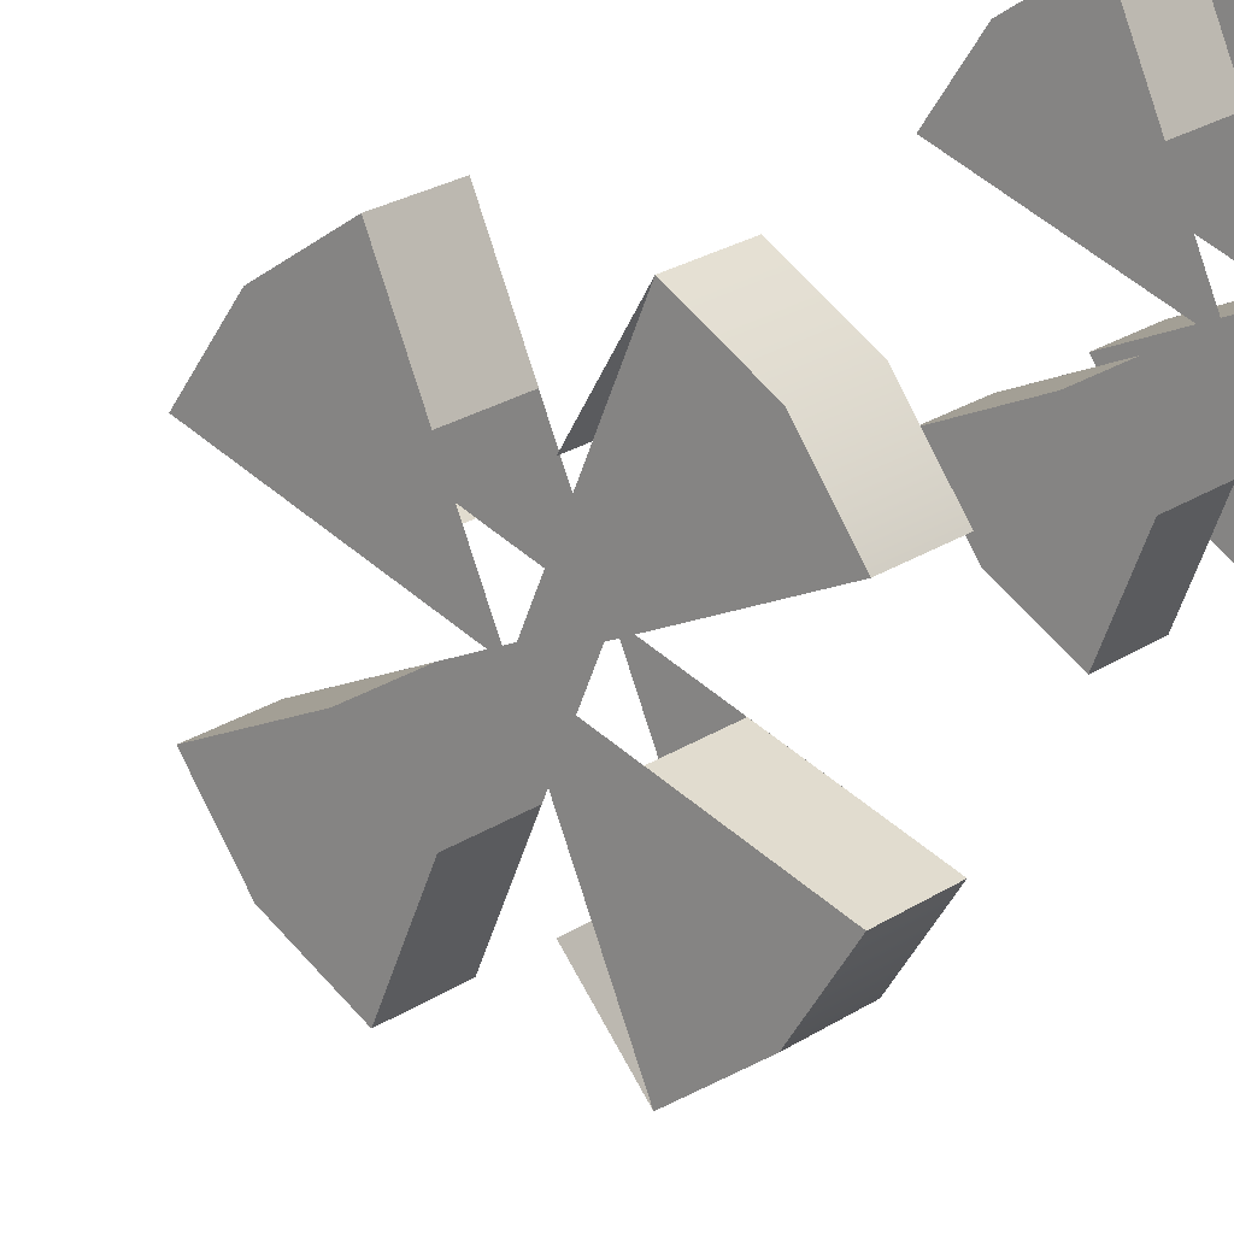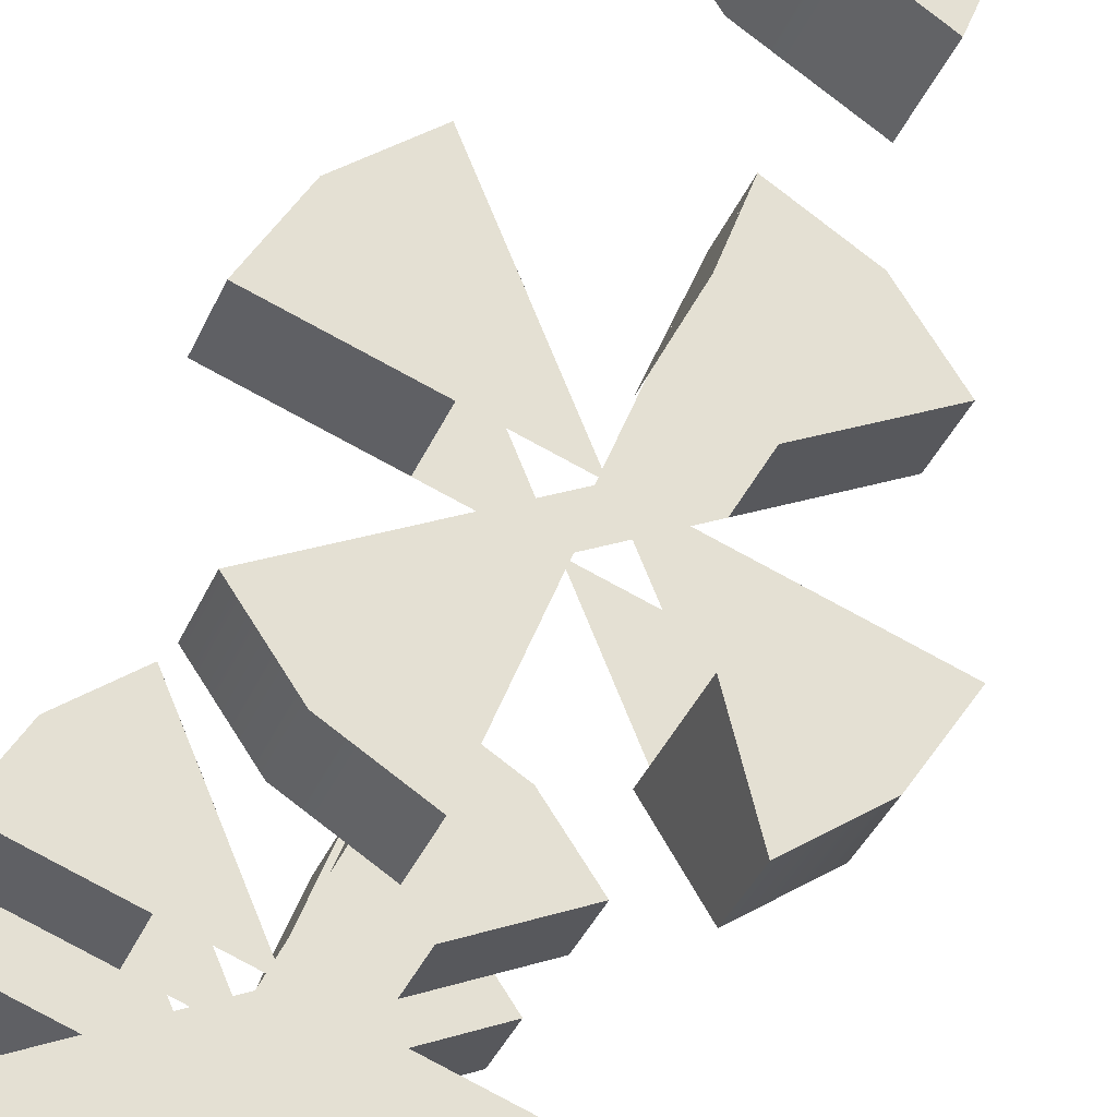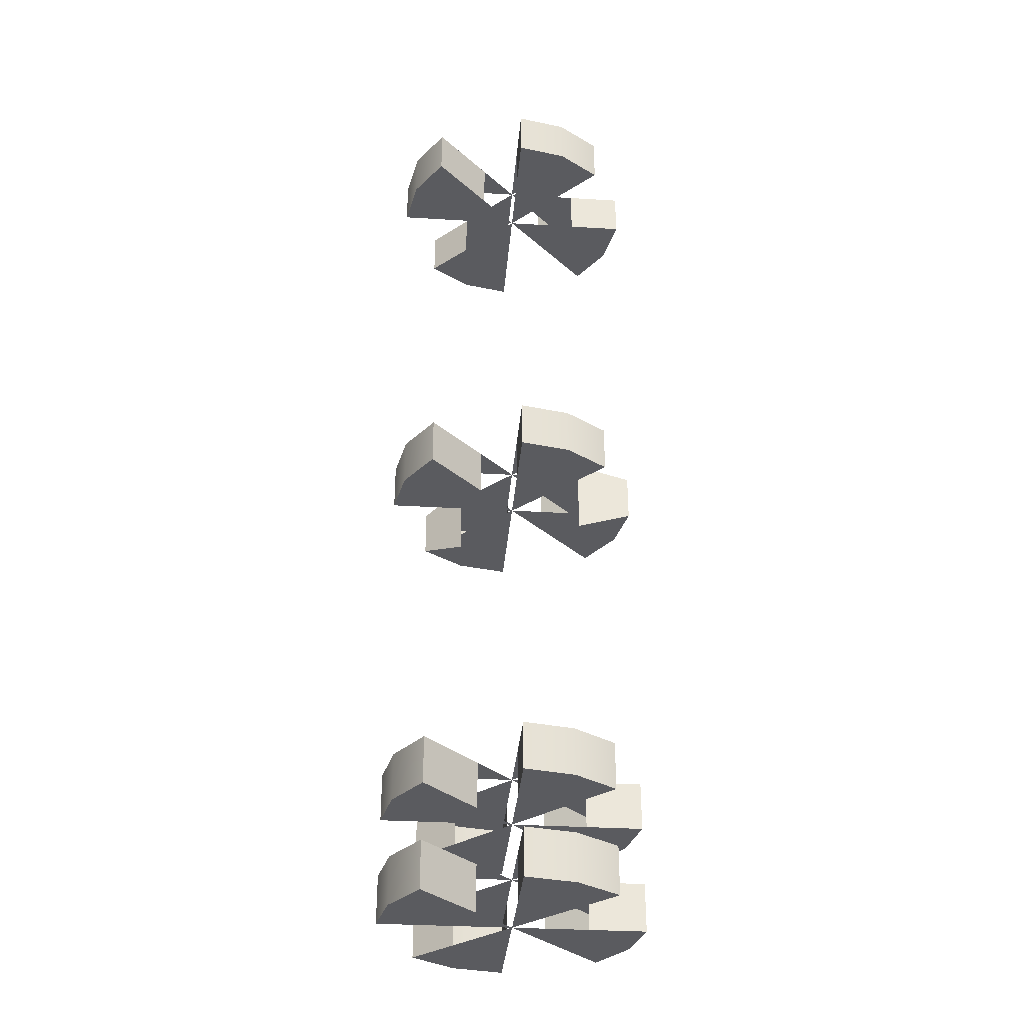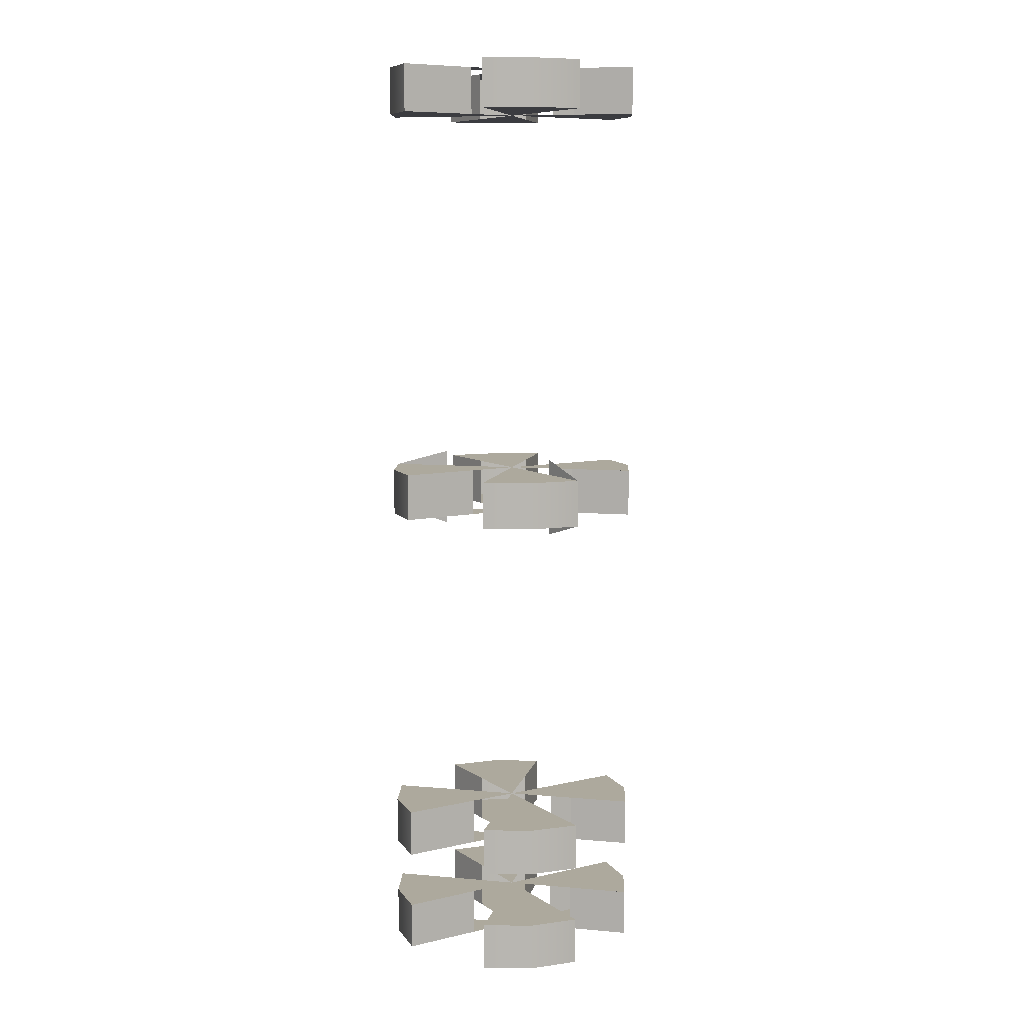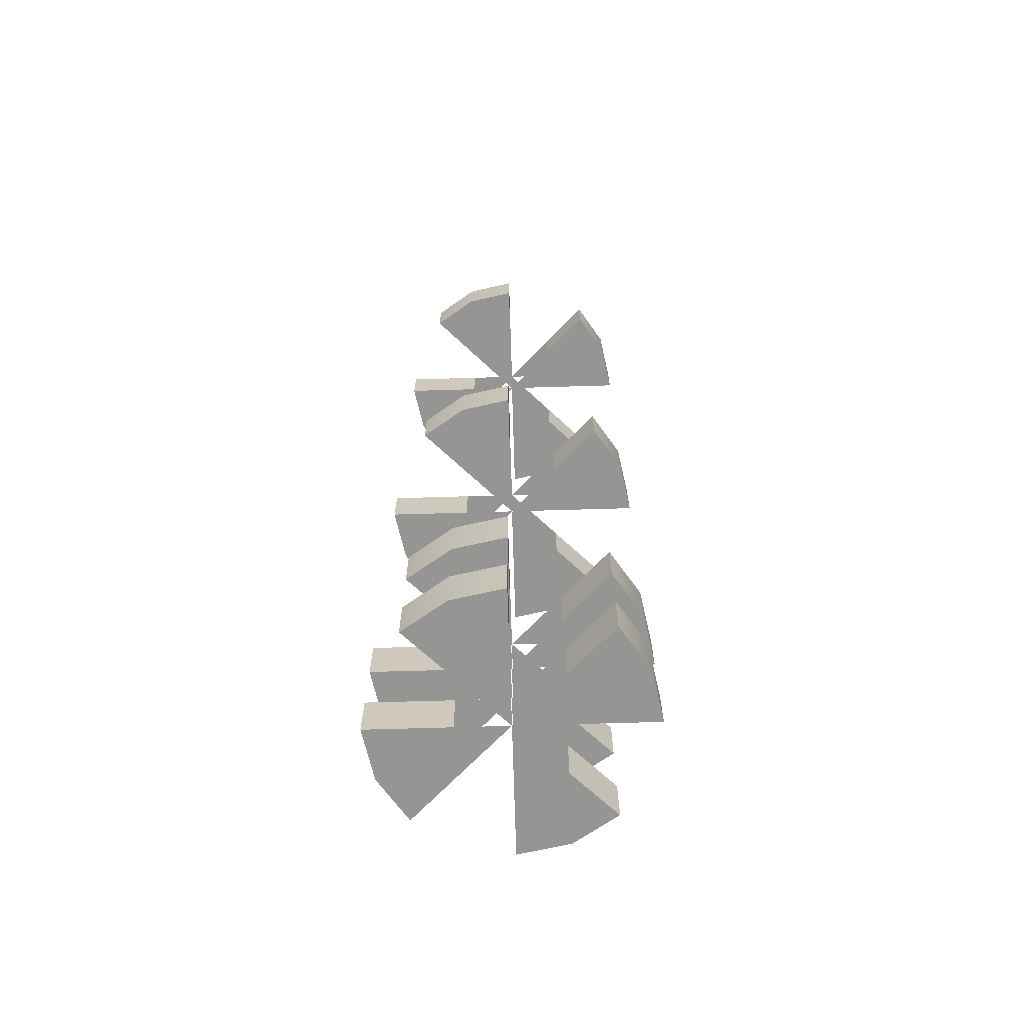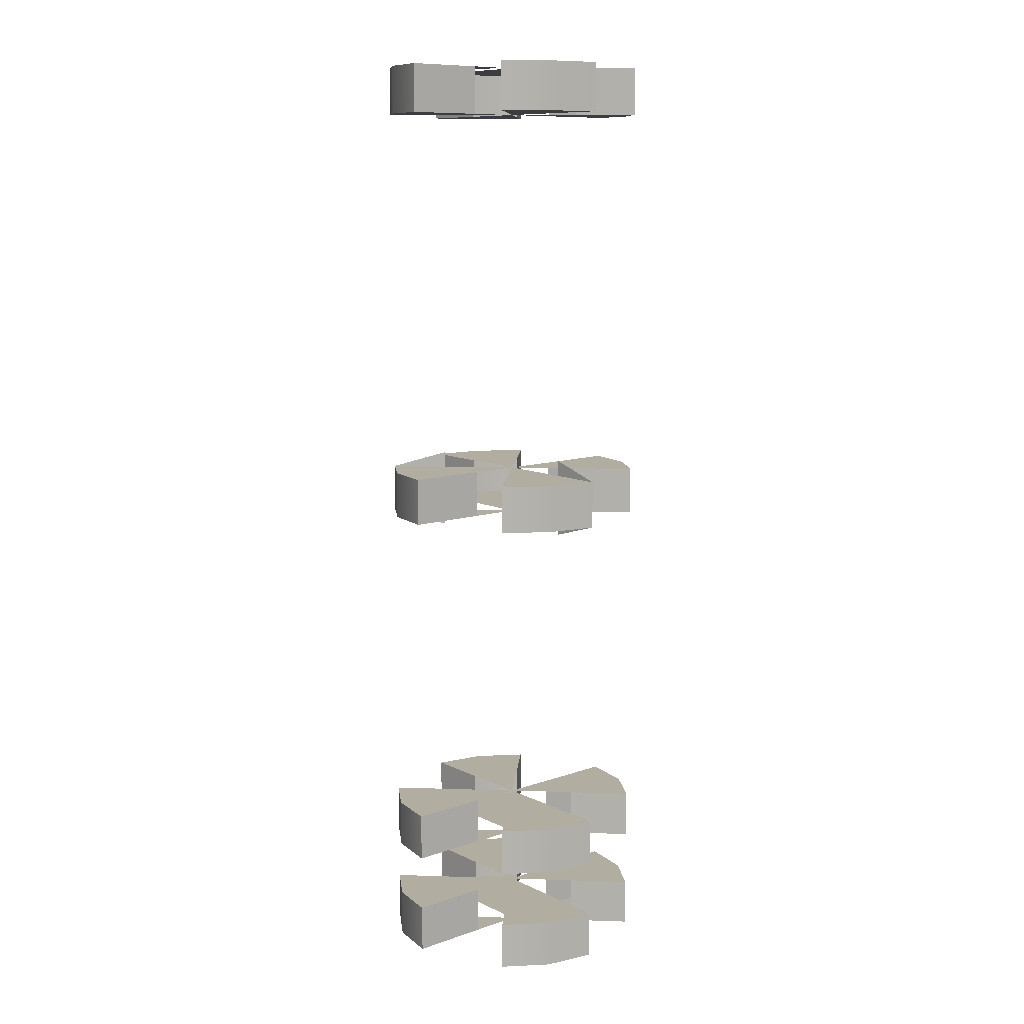
<metadata>
{"format":"obj","ext":"obj","renderer":"f3d","projection":"perspective","resolution":1024,"background":"white","views":[{"elev":19.2,"azim":36.7,"up":"+Y"},{"elev":-29.0,"azim":-17.4,"up":"+Y"},{"elev":-33.4,"azim":-72.2,"up":"+Z"},{"elev":8.8,"azim":125.8,"up":"+Z"},{"elev":-67.4,"azim":159.2,"up":"+Z"},{"elev":10.5,"azim":117.1,"up":"+Z"}]}
</metadata>
<code>
o Cylinder.001_Cylinder.107
v 0.07877 -0.1902 -0.7187
v 0.07877 -0.1902 -0.7948
v 0.1456 -0.1456 -0.7187
v 0.1456 -0.1456 -0.7948
v 0.1902 -0.07877 -0.7187
v 0.1902 -0.07877 -0.7948
v -0.04095 0.09909 -0.7948
v -0.04095 0.09909 -0.7187
v 0.1902 0.07877 -0.7187
v 0.1902 0.07877 -0.7948
v 0.1456 0.1456 -0.7187
v 0.1456 0.1456 -0.7948
v 0.07877 0.1902 -0.7187
v 0.07877 0.1902 -0.7948
v -0.07877 0.1902 -0.7187
v -0.07877 0.1902 -0.7948
v -0.1456 0.1456 -0.7187
v -0.1456 0.1456 -0.7948
v -0.1902 0.07877 -0.7187
v -0.1902 0.07877 -0.7948
v -0.07622 0.03173 -0.7948
v -0.07622 0.03173 -0.7187
v -0.1902 -0.07877 -0.7187
v -0.1902 -0.07877 -0.7948
v -0.1456 -0.1456 -0.7187
v -0.1456 -0.1456 -0.7948
v -0.07877 -0.1902 -0.7187
v -0.07877 -0.1902 -0.7948
v -0 -0 -0.7948
v 0 0 -0.7187
v 0.04585 0.1107 -0.7187
v 0.04585 0.1107 -0.7948
v 0.08715 0.03609 -0.7187
v 0.08715 0.03609 -0.7948
v 0.07325 -0.03037 -0.7187
v 0.07325 -0.03037 -0.7948
v 0.04498 -0.1086 -0.7187
v 0.04498 -0.1086 -0.7948
v -0.04025 -0.09681 -0.7187
v -0.04025 -0.09681 -0.7948
v -0.1002 -0.04157 -0.7187
v -0.1002 -0.04157 -0.7948
v 0.07877 -0.1902 0.03807
v 0.07877 -0.1902 -0.03807
v 0.1456 -0.1456 0.03807
v 0.1456 -0.1456 -0.03807
v 0.1902 -0.07877 0.03807
v 0.1902 -0.07877 -0.03807
v -0.04095 0.09909 -0.03807
v -0.04095 0.09909 0.03807
v 0.1902 0.07877 0.03807
v 0.1902 0.07877 -0.03807
v 0.1456 0.1456 0.03807
v 0.1456 0.1456 -0.03807
v 0.07877 0.1902 0.03807
v 0.07877 0.1902 -0.03807
v -0.07877 0.1902 0.03807
v -0.07877 0.1902 -0.03807
v -0.1456 0.1456 0.03807
v -0.1456 0.1456 -0.03807
v -0.1902 0.07877 0.03807
v -0.1902 0.07877 -0.03807
v -0.07622 0.03173 -0.03807
v -0.07622 0.03173 0.03807
v -0.1902 -0.07877 0.03807
v -0.1902 -0.07877 -0.03807
v -0.1456 -0.1456 0.03807
v -0.1456 -0.1456 -0.03807
v -0.07877 -0.1902 0.03807
v -0.07877 -0.1902 -0.03807
v -0 -0 -0.03807
v 0 0 0.03807
v 0.04585 0.1107 0.06344
v 0.04585 0.1107 -0.06344
v 0.08715 0.03609 0.03807
v 0.08715 0.03609 -0.03807
v 0.07325 -0.03037 0.03807
v 0.07325 -0.03037 -0.03807
v 0.04498 -0.1086 0.06344
v 0.04498 -0.1086 -0.06344
v -0.04025 -0.09681 0.03807
v -0.04025 -0.09681 -0.03807
v -0.1002 -0.04157 0.03807
v -0.1002 -0.04157 -0.03807
v 0.07877 -0.1902 0.7131
v 0.07877 -0.1902 0.6369
v 0.1456 -0.1456 0.7131
v 0.1456 -0.1456 0.6369
v 0.1902 -0.07877 0.7131
v 0.1902 -0.07877 0.6369
v -0.04095 0.09909 0.6369
v -0.04095 0.09909 0.7131
v 0.1902 0.07877 0.7131
v 0.1902 0.07877 0.6369
v 0.1456 0.1456 0.7131
v 0.1456 0.1456 0.6369
v 0.07877 0.1902 0.7131
v 0.07877 0.1902 0.6369
v -0.07877 0.1902 0.7131
v -0.07877 0.1902 0.6369
v -0.1456 0.1456 0.7131
v -0.1456 0.1456 0.6369
v -0.1902 0.07877 0.7131
v -0.1902 0.07877 0.6369
v -0.07622 0.03173 0.6369
v -0.07622 0.03173 0.7131
v -0.1902 -0.07877 0.7131
v -0.1902 -0.07877 0.6369
v -0.1456 -0.1456 0.7131
v -0.1456 -0.1456 0.6369
v -0.07877 -0.1902 0.7131
v -0.07877 -0.1902 0.6369
v -0 -0 0.6369
v 0 0 0.7131
v 0.04585 0.1107 0.7131
v 0.04585 0.1107 0.6369
v 0.08715 0.03609 0.7131
v 0.08715 0.03609 0.6369
v 0.07325 -0.03037 0.7131
v 0.07325 -0.03037 0.6369
v 0.04498 -0.1086 0.7131
v 0.04498 -0.1086 0.6369
v -0.04025 -0.09681 0.7131
v -0.04025 -0.09681 0.6369
v -0.1002 -0.04157 0.7131
v -0.1002 -0.04157 0.6369
v 0.07877 -0.1902 -0.5512
v 0.07877 -0.1902 -0.6274
v 0.1456 -0.1456 -0.5512
v 0.1456 -0.1456 -0.6274
v 0.1902 -0.07877 -0.5512
v 0.1902 -0.07877 -0.6274
v -0.04095 0.09909 -0.6274
v -0.04095 0.09909 -0.5512
v 0.1902 0.07877 -0.5512
v 0.1902 0.07877 -0.6274
v 0.1456 0.1456 -0.5512
v 0.1456 0.1456 -0.6274
v 0.07877 0.1902 -0.5512
v 0.07877 0.1902 -0.6274
v -0.07877 0.1902 -0.5512
v -0.07877 0.1902 -0.6274
v -0.1456 0.1456 -0.5512
v -0.1456 0.1456 -0.6274
v -0.1902 0.07877 -0.5512
v -0.1902 0.07877 -0.6274
v -0.07622 0.03173 -0.6274
v -0.07622 0.03173 -0.5512
v -0.1902 -0.07877 -0.5512
v -0.1902 -0.07877 -0.6274
v -0.1456 -0.1456 -0.5512
v -0.1456 -0.1456 -0.6274
v -0.07877 -0.1902 -0.5512
v -0.07877 -0.1902 -0.6274
v -0 -0 -0.6274
v 0 0 -0.5512
v 0.04585 0.1107 -0.5512
v 0.04585 0.1107 -0.6274
v 0.08715 0.03609 -0.5512
v 0.08715 0.03609 -0.6274
v 0.07325 -0.03037 -0.5512
v 0.07325 -0.03037 -0.6274
v 0.04498 -0.1086 -0.5512
v 0.04498 -0.1086 -0.6274
v -0.04025 -0.09681 -0.5512
v -0.04025 -0.09681 -0.6274
v -0.1002 -0.04157 -0.5512
v -0.1002 -0.04157 -0.6274
f 2 3 1
f 4 5 3
f 10 11 9
f 12 13 11
f 16 17 15
f 18 19 17
f 24 25 23
f 26 27 25
f 28 26 29
f 26 24 29
f 20 18 29
f 18 16 29
f 14 12 29
f 12 10 29
f 6 4 29
f 4 2 29
f 1 3 30
f 3 5 30
f 9 11 30
f 11 13 30
f 15 17 30
f 17 19 30
f 15 7 16
f 20 22 19
f 23 25 30
f 25 27 30
f 14 31 13
f 9 34 10
f 6 35 5
f 1 38 2
f 28 39 27
f 23 42 24
f 44 45 43
f 46 47 45
f 52 53 51
f 54 55 53
f 58 59 57
f 60 61 59
f 66 67 65
f 68 69 67
f 70 68 71
f 68 66 71
f 62 60 71
f 60 58 71
f 56 54 71
f 54 52 71
f 48 46 71
f 46 44 71
f 43 45 72
f 45 47 72
f 51 53 72
f 53 55 72
f 57 59 72
f 59 61 72
f 57 49 58
f 62 64 61
f 65 67 72
f 67 69 72
f 56 73 55
f 51 76 52
f 48 77 47
f 43 80 44
f 70 81 69
f 65 84 66
f 86 87 85
f 88 89 87
f 94 95 93
f 96 97 95
f 100 101 99
f 102 103 101
f 108 109 107
f 110 111 109
f 112 110 113
f 110 108 113
f 104 102 113
f 102 100 113
f 98 96 113
f 96 94 113
f 90 88 113
f 88 86 113
f 85 87 114
f 87 89 114
f 93 95 114
f 95 97 114
f 99 101 114
f 101 103 114
f 99 91 100
f 104 106 103
f 107 109 114
f 109 111 114
f 98 115 97
f 93 118 94
f 90 119 89
f 85 122 86
f 112 123 111
f 107 126 108
f 128 129 127
f 130 131 129
f 136 137 135
f 138 139 137
f 142 143 141
f 144 145 143
f 150 151 149
f 152 153 151
f 154 152 155
f 152 150 155
f 146 144 155
f 144 142 155
f 140 138 155
f 138 136 155
f 132 130 155
f 130 128 155
f 127 129 156
f 129 131 156
f 135 137 156
f 137 139 156
f 141 143 156
f 143 145 156
f 141 133 142
f 146 148 145
f 149 151 156
f 151 153 156
f 140 157 139
f 135 160 136
f 132 161 131
f 127 164 128
f 154 165 153
f 149 168 150
f 2 4 3
f 4 6 5
f 10 12 11
f 12 14 13
f 16 18 17
f 18 20 19
f 24 26 25
f 26 28 27
f 15 8 7
f 20 21 22
f 14 32 31
f 9 33 34
f 6 36 35
f 1 37 38
f 28 40 39
f 23 41 42
f 44 46 45
f 46 48 47
f 52 54 53
f 54 56 55
f 58 60 59
f 60 62 61
f 66 68 67
f 68 70 69
f 57 50 49
f 62 63 64
f 56 74 73
f 51 75 76
f 48 78 77
f 43 79 80
f 70 82 81
f 65 83 84
f 86 88 87
f 88 90 89
f 94 96 95
f 96 98 97
f 100 102 101
f 102 104 103
f 108 110 109
f 110 112 111
f 99 92 91
f 104 105 106
f 98 116 115
f 93 117 118
f 90 120 119
f 85 121 122
f 112 124 123
f 107 125 126
f 128 130 129
f 130 132 131
f 136 138 137
f 138 140 139
f 142 144 143
f 144 146 145
f 150 152 151
f 152 154 153
f 141 134 133
f 146 147 148
f 140 158 157
f 135 159 160
f 132 162 161
f 127 163 164
f 154 166 165
f 149 167 168

</code>
